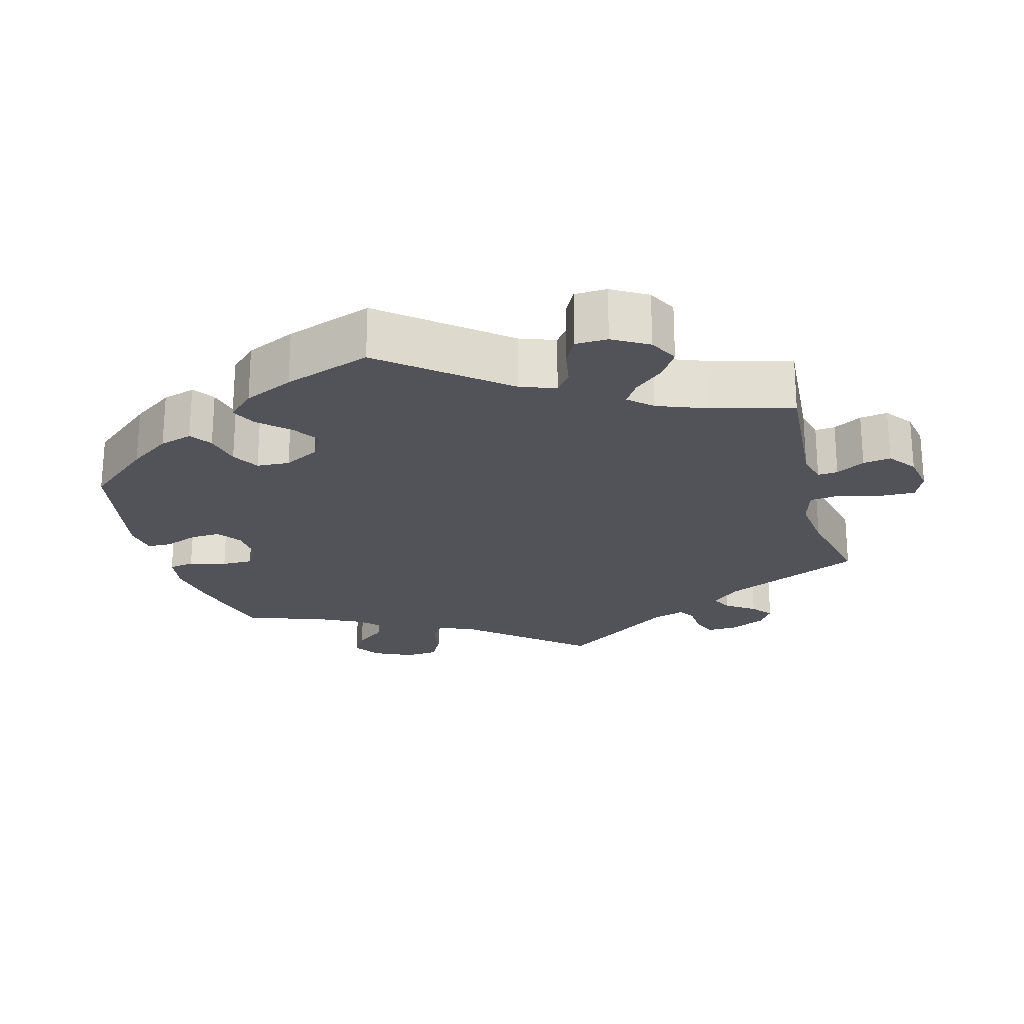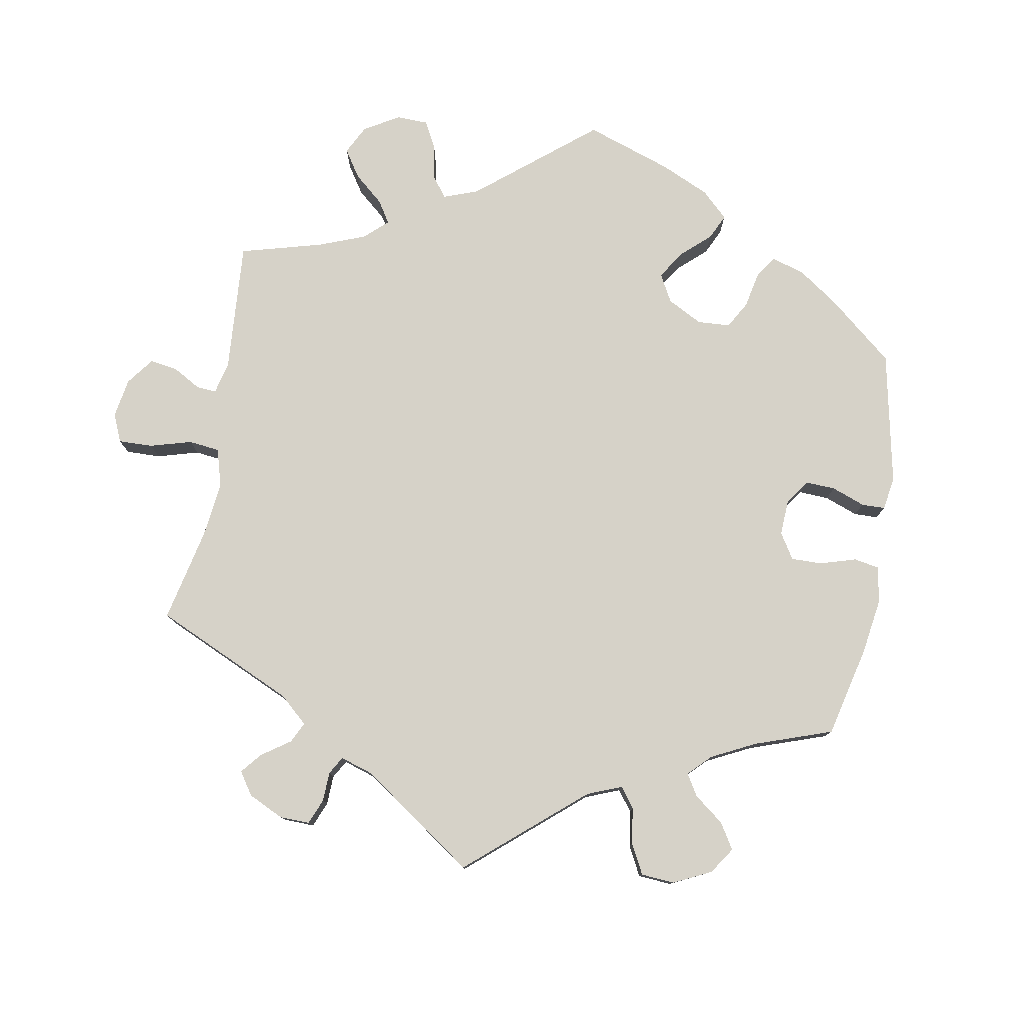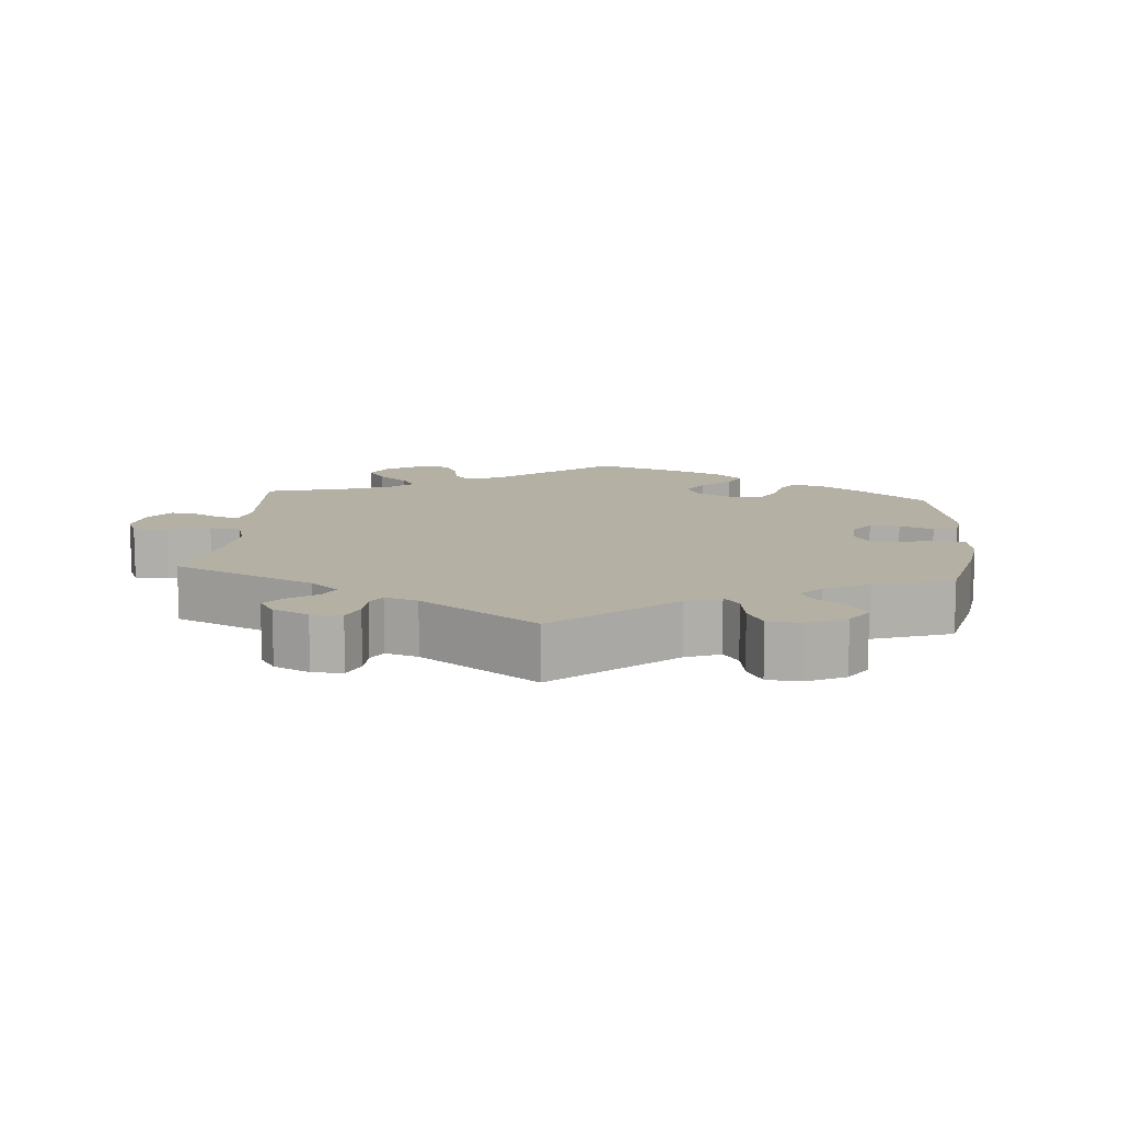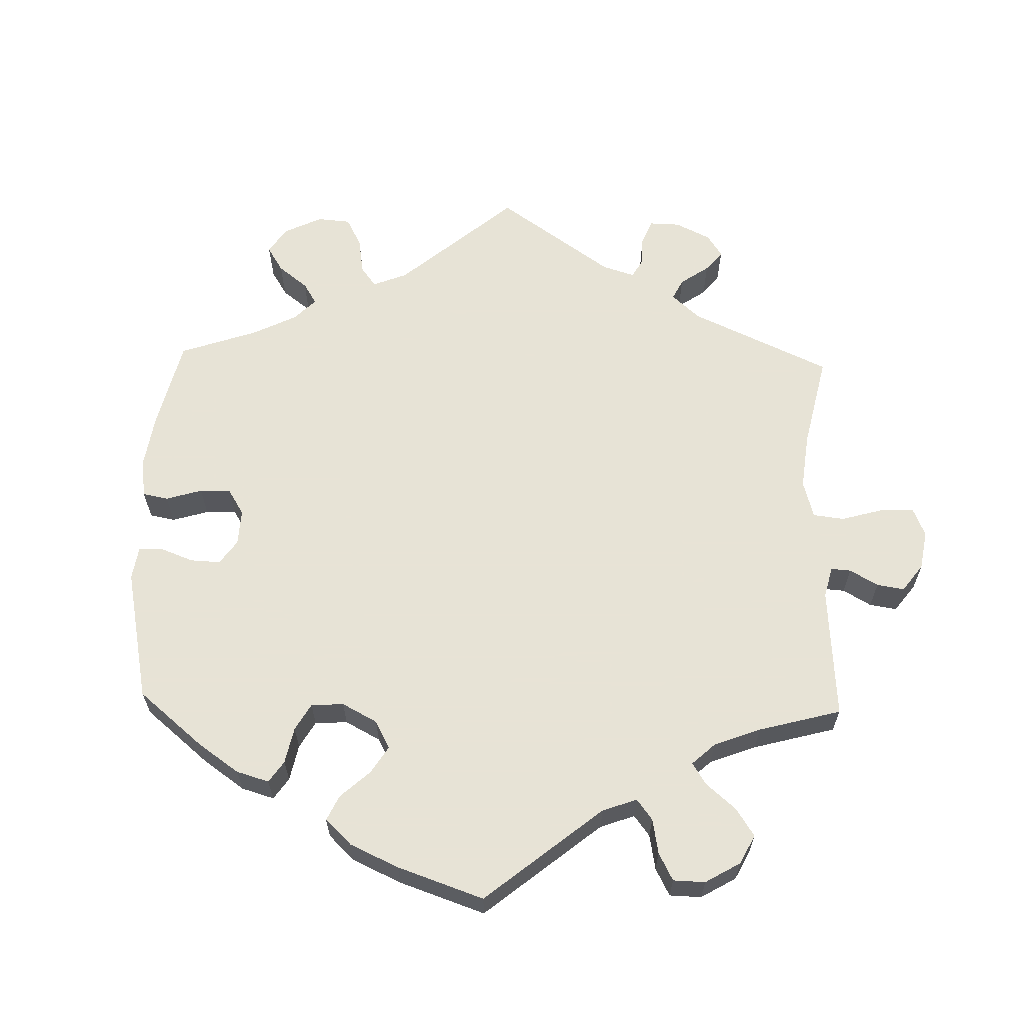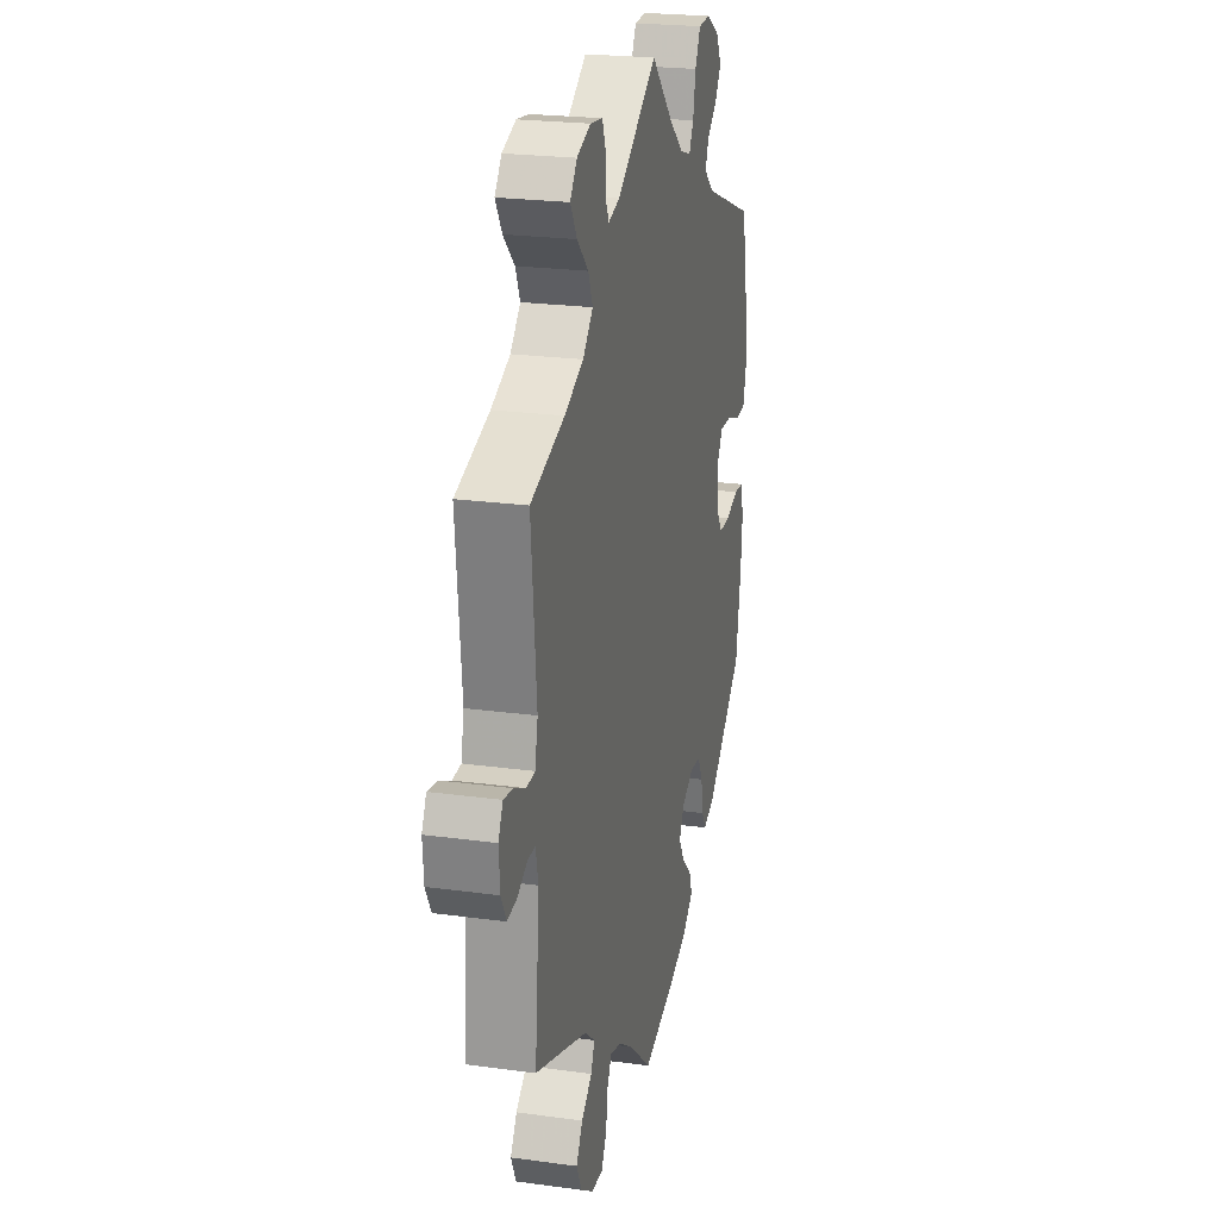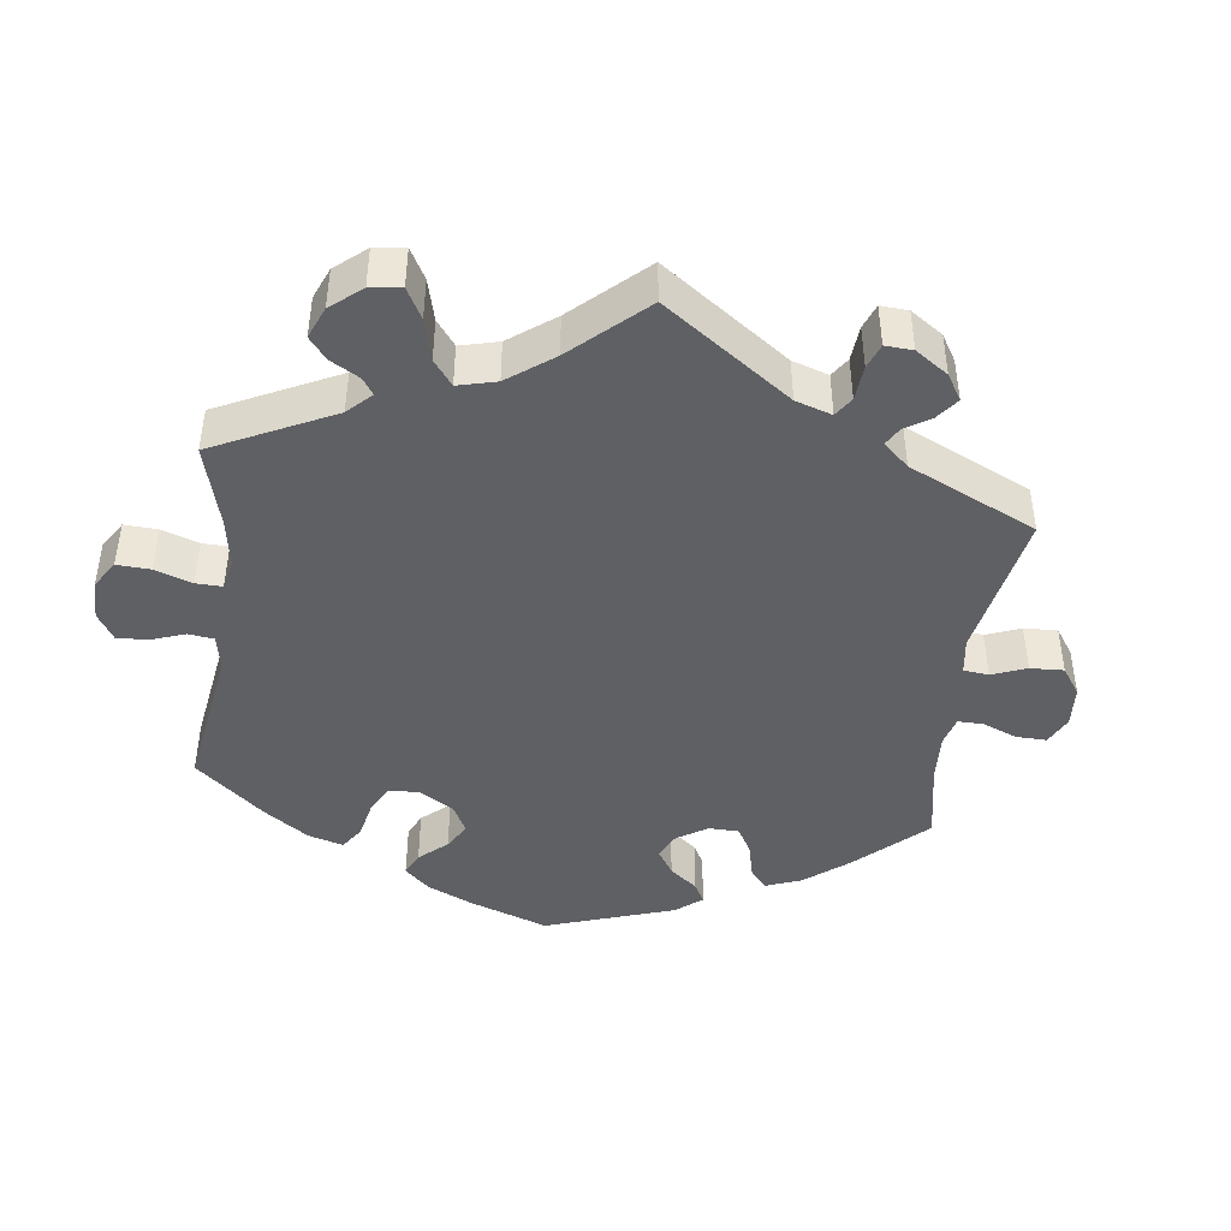
<metadata>
{"format":"obj","ext":"obj","renderer":"f3d","projection":"perspective","resolution":1024,"background":"white","views":[{"elev":-22.6,"azim":-44.8,"up":"+Y"},{"elev":78.4,"azim":129.9,"up":"+Y"},{"elev":11.5,"azim":124.8,"up":"+Y"},{"elev":62.6,"azim":-58.4,"up":"+Y"},{"elev":22.8,"azim":103.2,"up":"+Z"},{"elev":-43.6,"azim":52.6,"up":"+Y"}]}
</metadata>
<code>
v 0.153 0.07 0.475
v 0.196 0.07 0.463
v 0.208 0.07 0.488
v 0.208 0.07 0.533
v 0.222 0.07 0.569
v 0.269 0.07 0.575
v 0.321 0.07 0.556
v 0.347 0.07 0.522
v 0.322 0.07 0.481
v 0.279 0.07 0.439
v 0.262 0.07 0.399
v 0.3 0.07 0.36
v 0.372 0.07 0.329
v 0.5 0.07 0.289
v 0.48 0.07 0.077
v 0.491 0.07 0.026
v 0.523 0.07 0.024
v 0.567 0.07 0.045
v 0.603 0.07 0.051
v 0.62 0.07 0.017
v 0.616 0.07 -0.037
v 0.596 0.07 -0.074
v 0.558 0.07 -0.069
v 0.522 0.07 -0.05
v 0.493 0.07 -0.05
v 0.483 0.07 -0.096
v 0.5 0.07 -0.289
v 0.302 0.07 -0.36
v 0.262 0.07 -0.392
v 0.276 0.07 -0.424
v 0.316 0.07 -0.456
v 0.341 0.07 -0.495
v 0.321 0.07 -0.537
v 0.273 0.07 -0.57
v 0.229 0.07 -0.573
v 0.209 0.07 -0.536
v 0.202 0.07 -0.485
v 0.185 0.07 -0.454
v 0.144 0.07 -0.465
v 0.087 0.07 -0.503
v 0.001 0.07 -0.578
v -0.124 0.07 -0.541
v -0.196 0.07 -0.513
v -0.237 0.07 -0.48
v -0.225 0.07 -0.446
v -0.187 0.07 -0.41
v -0.165 0.07 -0.373
v -0.185 0.07 -0.336
v -0.23 0.07 -0.313
v -0.271 0.07 -0.317
v -0.29 0.07 -0.354
v -0.298 0.07 -0.403
v -0.315 0.07 -0.431
v -0.359 0.07 -0.414
v -0.501 0.07 -0.289
v -0.521 0.07 -0.174
v -0.527 0.07 -0.105
v -0.516 0.07 -0.059
v -0.48 0.07 -0.056
v -0.431 0.07 -0.072
v -0.388 0.07 -0.072
v -0.363 0.07 -0.034
v -0.361 0.07 0.021
v -0.384 0.07 0.058
v -0.429 0.07 0.056
v -0.481 0.07 0.039
v -0.52 0.07 0.042
v -0.532 0.07 0.091
v -0.525 0.07 0.165
v -0.501 0.07 0.289
v -0.306 0.07 0.364
v -0.267 0.07 0.397
v -0.281 0.07 0.43
v -0.319 0.07 0.462
v -0.342 0.07 0.498
v -0.321 0.07 0.537
v -0.272 0.07 0.565
v -0.227 0.07 0.563
v -0.206 0.07 0.522
v -0.196 0.07 0.469
v -0.179 0.07 0.437
v -0.138 0.07 0.45
v -0.084 0.07 0.494
v 0 0.07 0.578
v 0.153 0 0.475
v 0.196 0 0.463
v 0.208 0 0.488
v 0.208 0 0.533
v 0.222 0 0.569
v 0.269 0 0.575
v 0.321 0 0.556
v 0.347 0 0.522
v 0.322 0 0.481
v 0.279 0 0.439
v 0.262 0 0.399
v 0.3 0 0.36
v 0.372 0 0.329
v 0.5 0 0.289
v 0.48 0 0.077
v 0.491 0 0.026
v 0.523 0 0.024
v 0.567 0 0.045
v 0.603 0 0.051
v 0.62 0 0.017
v 0.616 0 -0.037
v 0.596 0 -0.074
v 0.558 0 -0.069
v 0.522 0 -0.05
v 0.493 0 -0.05
v 0.483 0 -0.096
v 0.5 0 -0.289
v 0.302 0 -0.36
v 0.262 0 -0.392
v 0.276 0 -0.424
v 0.316 0 -0.456
v 0.341 0 -0.495
v 0.321 0 -0.537
v 0.273 0 -0.57
v 0.229 0 -0.573
v 0.209 0 -0.536
v 0.202 0 -0.485
v 0.185 0 -0.454
v 0.144 0 -0.465
v 0.087 0 -0.503
v 0.001 0 -0.578
v -0.124 0 -0.541
v -0.196 0 -0.513
v -0.237 0 -0.48
v -0.225 0 -0.446
v -0.187 0 -0.41
v -0.165 0 -0.373
v -0.185 0 -0.336
v -0.23 0 -0.313
v -0.271 0 -0.317
v -0.29 0 -0.354
v -0.298 0 -0.403
v -0.315 0 -0.431
v -0.359 0 -0.414
v -0.501 0 -0.289
v -0.521 0 -0.174
v -0.527 0 -0.105
v -0.516 0 -0.059
v -0.48 0 -0.056
v -0.431 0 -0.072
v -0.388 0 -0.072
v -0.363 0 -0.034
v -0.361 0 0.021
v -0.384 0 0.058
v -0.429 0 0.056
v -0.481 0 0.039
v -0.52 0 0.042
v -0.532 0 0.091
v -0.525 0 0.165
v -0.501 0 0.289
v -0.306 0 0.364
v -0.267 0 0.397
v -0.281 0 0.43
v -0.319 0 0.462
v -0.342 0 0.498
v -0.321 0 0.537
v -0.272 0 0.565
v -0.227 0 0.563
v -0.206 0 0.522
v -0.196 0 0.469
v -0.179 0 0.437
v -0.138 0 0.45
v -0.084 0 0.494
v 0 0 0.578
f 83 84 1
f 82 83 1 2
f 81 82 2
f 77 78 79 80
f 77 80 81
f 76 77 81
f 73 74 75 76
f 72 73 76 81
f 71 72 81 2
f 69 70 71 2
f 65 66 67 68
f 64 65 68 69
f 57 58 59 60
f 57 60 61
f 56 57 61
f 55 56 61
f 54 55 61 62
f 51 52 53 54
f 50 51 54 62
f 43 44 45 46
f 43 46 47
f 40 41 42 43
f 39 40 43 47
f 38 39 47 48
f 34 35 36 37
f 34 37 38
f 33 34 38
f 30 31 32 33
f 29 30 33 38
f 26 27 28
f 25 26 28 29
f 21 22 23 24
f 21 24 25
f 20 21 25
f 17 18 19 20
f 16 17 20 25
f 15 16 25 29
f 13 14 15 29
f 7 8 9 10
f 7 10 11
f 6 7 11
f 3 4 5 6
f 2 3 6 11
f 64 69 2 11
f 49 50 62 63
f 38 48 49 63
f 12 13 29 38
f 38 63 64
f 11 12 38 64
f 85 168 167
f 86 85 167 166
f 86 166 165
f 164 163 162 161
f 165 164 161
f 165 161 160
f 160 159 158 157
f 165 160 157 156
f 86 165 156 155
f 86 155 154 153
f 152 151 150 149
f 153 152 149 148
f 144 143 142 141
f 145 144 141
f 145 141 140
f 145 140 139
f 146 145 139 138
f 138 137 136 135
f 146 138 135 134
f 130 129 128 127
f 131 130 127
f 127 126 125 124
f 131 127 124 123
f 132 131 123 122
f 121 120 119 118
f 122 121 118
f 122 118 117
f 117 116 115 114
f 122 117 114 113
f 112 111 110
f 113 112 110 109
f 108 107 106 105
f 109 108 105
f 109 105 104
f 104 103 102 101
f 109 104 101 100
f 113 109 100 99
f 113 99 98 97
f 94 93 92 91
f 95 94 91
f 95 91 90
f 90 89 88 87
f 95 90 87 86
f 95 86 153 148
f 147 146 134 133
f 147 133 132 122
f 122 113 97 96
f 148 147 122
f 148 122 96 95
f 1 85 86 2
f 2 86 87 3
f 3 87 88 4
f 4 88 89 5
f 5 89 90 6
f 6 90 91 7
f 7 91 92 8
f 8 92 93 9
f 9 93 94 10
f 10 94 95 11
f 11 95 96 12
f 12 96 97 13
f 13 97 98 14
f 14 98 99 15
f 15 99 100 16
f 16 100 101 17
f 17 101 102 18
f 18 102 103 19
f 19 103 104 20
f 20 104 105 21
f 21 105 106 22
f 22 106 107 23
f 23 107 108 24
f 24 108 109 25
f 25 109 110 26
f 26 110 111 27
f 27 111 112 28
f 28 112 113 29
f 29 113 114 30
f 30 114 115 31
f 31 115 116 32
f 32 116 117 33
f 33 117 118 34
f 34 118 119 35
f 35 119 120 36
f 36 120 121 37
f 37 121 122 38
f 38 122 123 39
f 39 123 124 40
f 40 124 125 41
f 41 125 126 42
f 42 126 127 43
f 43 127 128 44
f 44 128 129 45
f 45 129 130 46
f 46 130 131 47
f 47 131 132 48
f 48 132 133 49
f 49 133 134 50
f 50 134 135 51
f 51 135 136 52
f 52 136 137 53
f 53 137 138 54
f 54 138 139 55
f 55 139 140 56
f 56 140 141 57
f 57 141 142 58
f 58 142 143 59
f 59 143 144 60
f 60 144 145 61
f 61 145 146 62
f 62 146 147 63
f 63 147 148 64
f 64 148 149 65
f 65 149 150 66
f 66 150 151 67
f 67 151 152 68
f 68 152 153 69
f 69 153 154 70
f 70 154 155 71
f 71 155 156 72
f 72 156 157 73
f 73 157 158 74
f 74 158 159 75
f 75 159 160 76
f 76 160 161 77
f 77 161 162 78
f 78 162 163 79
f 79 163 164 80
f 80 164 165 81
f 81 165 166 82
f 82 166 167 83
f 83 167 168 84
f 84 168 85 1

</code>
